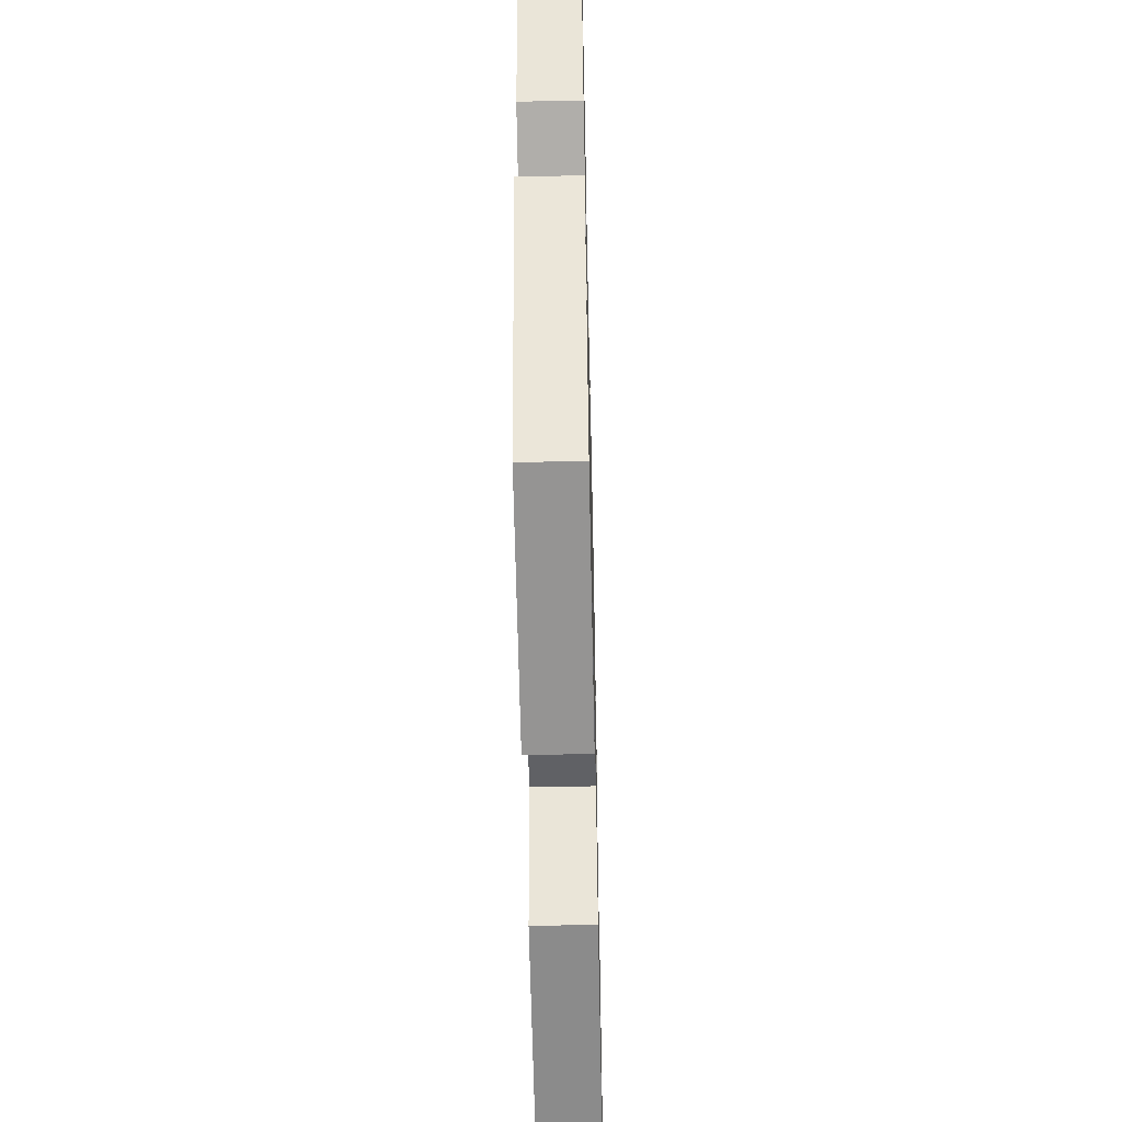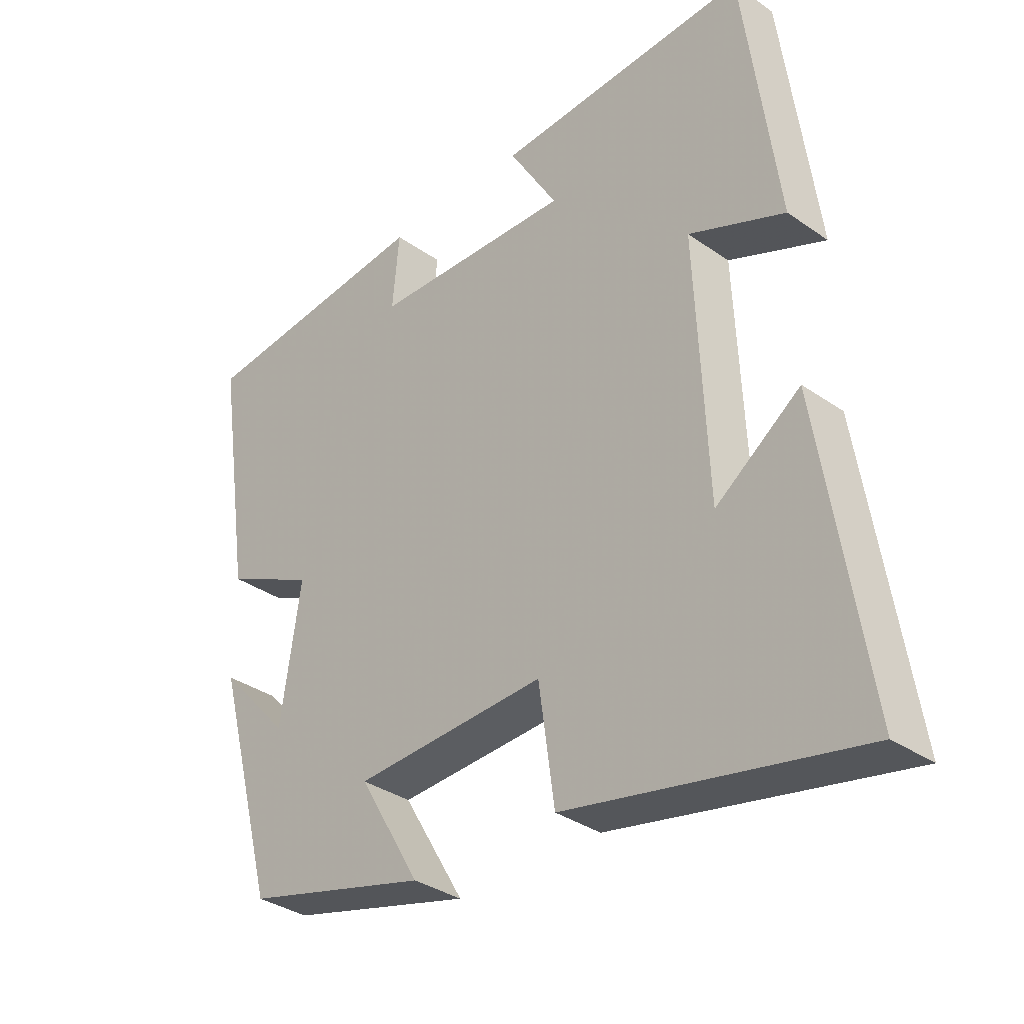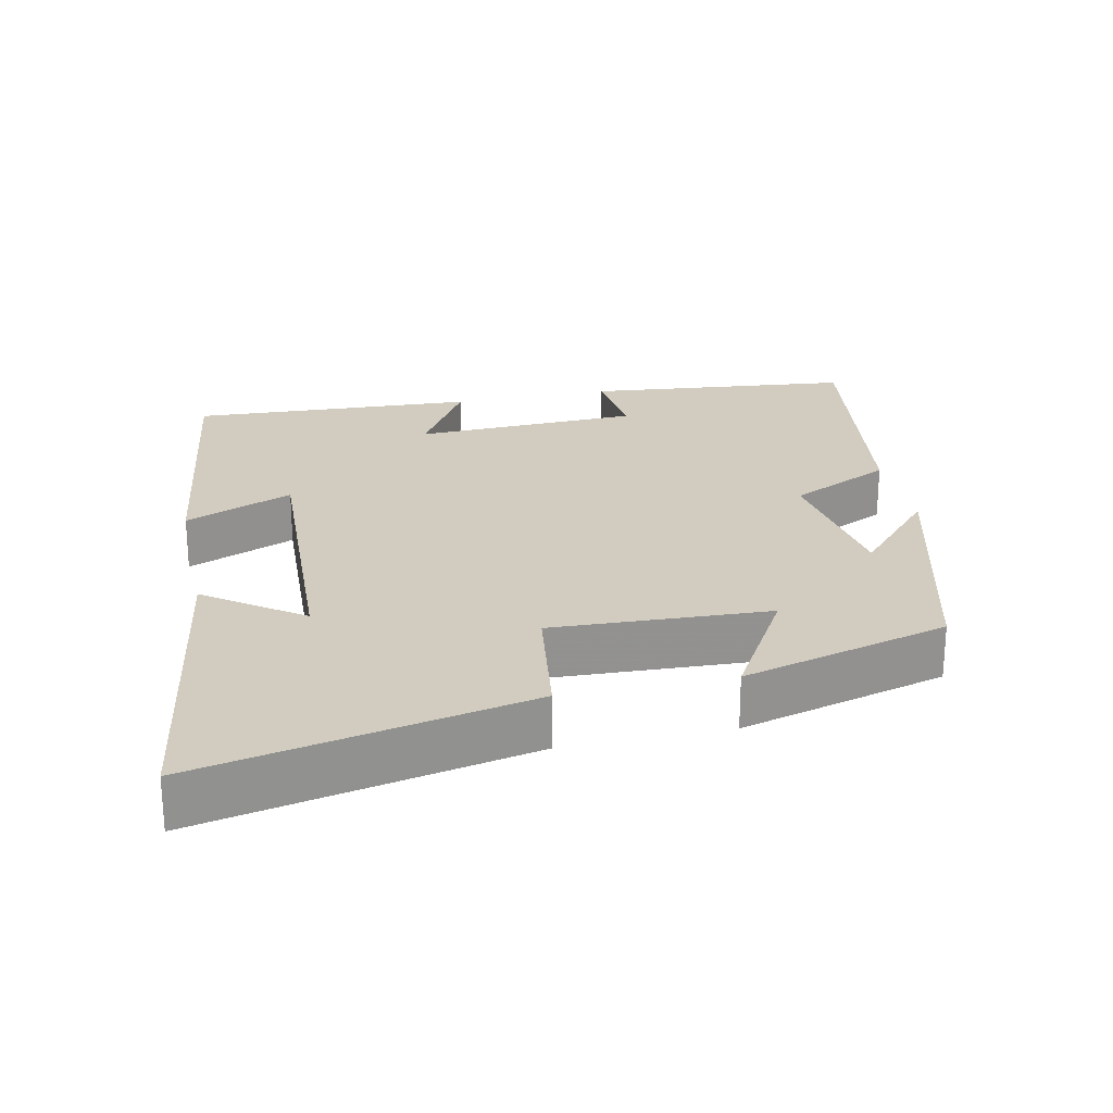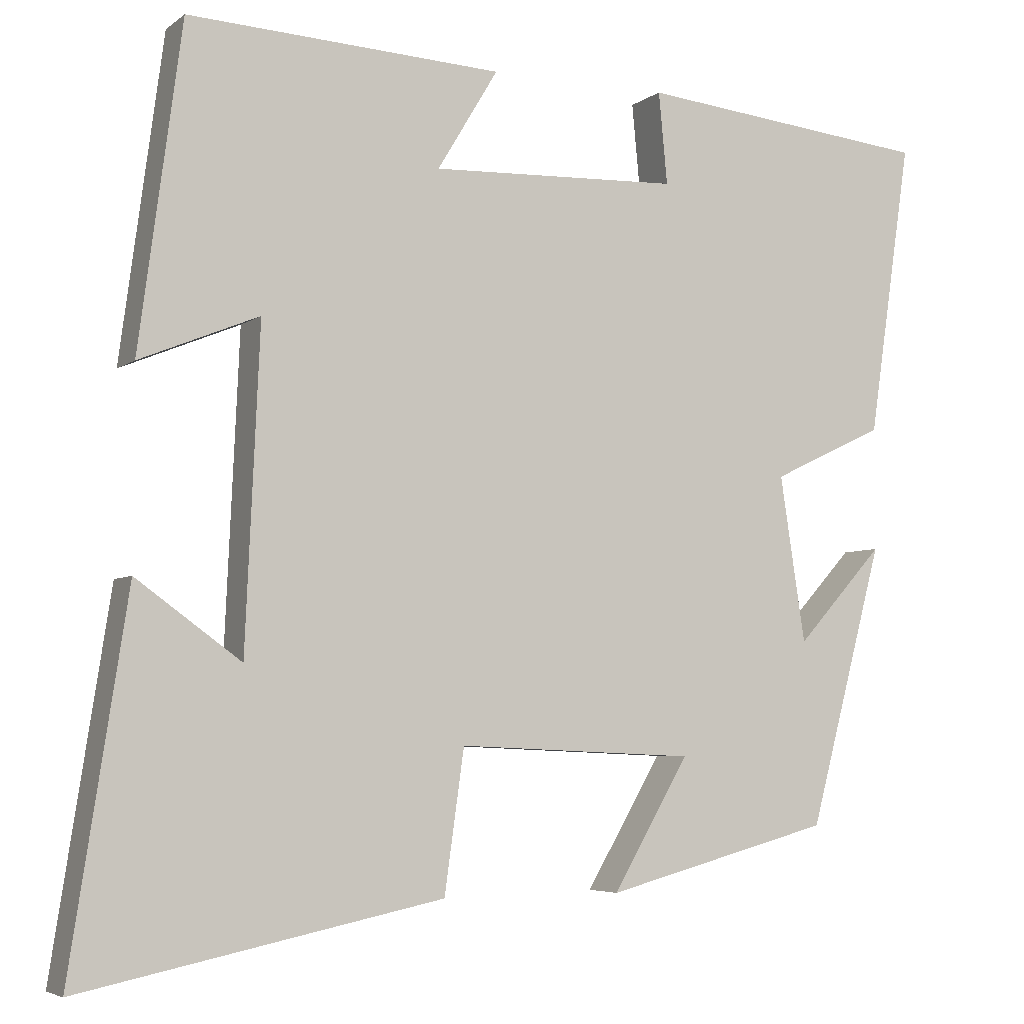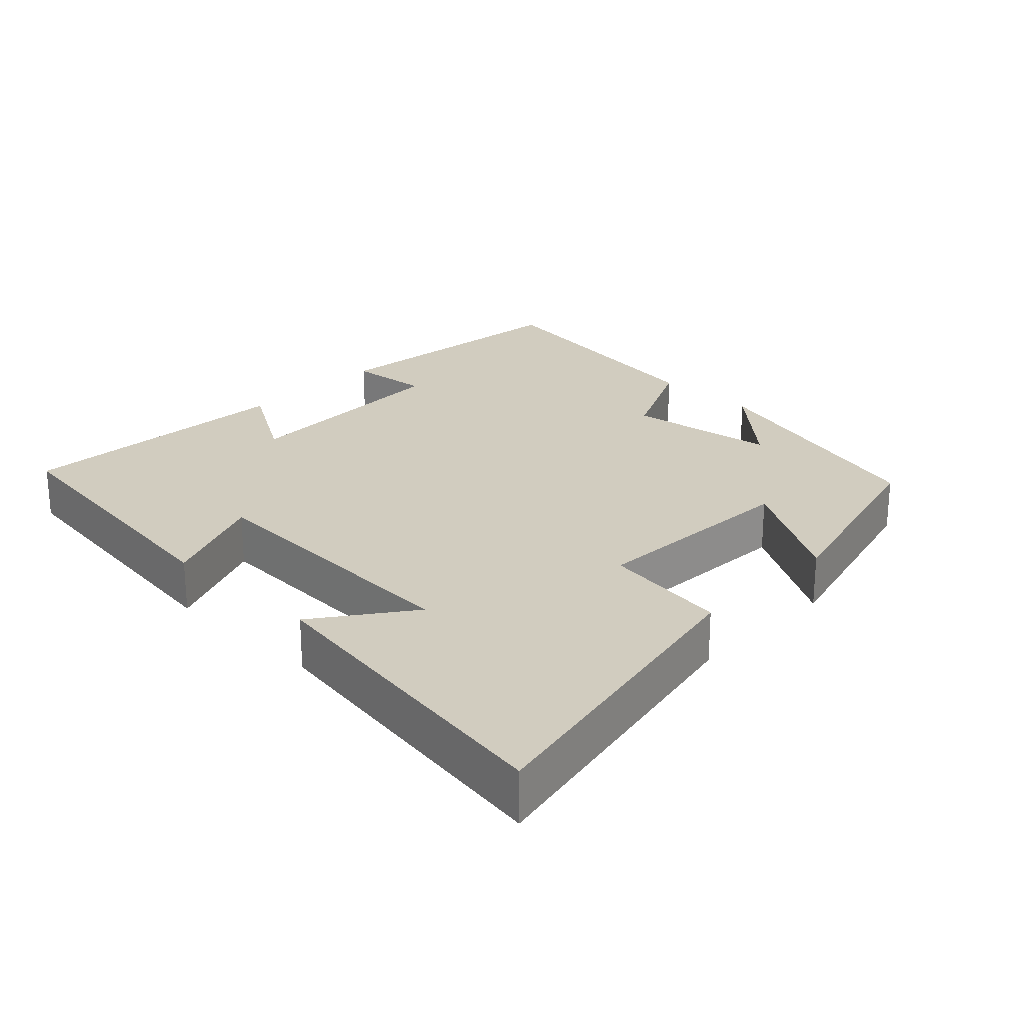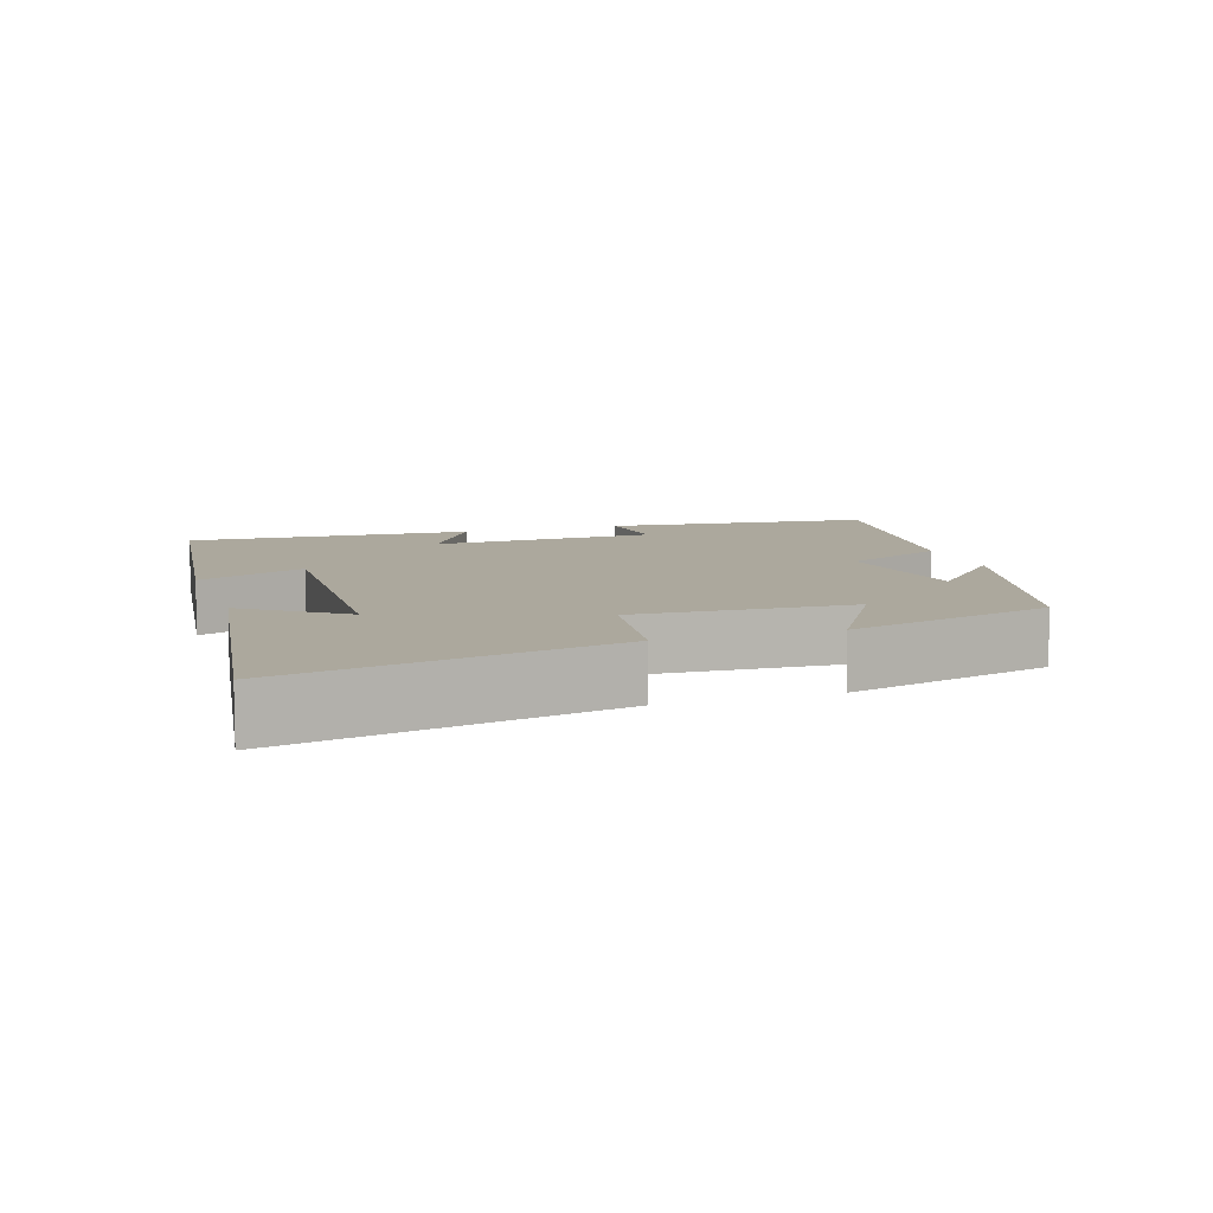
<metadata>
{"format":"obj","ext":"obj","renderer":"f3d","projection":"perspective","resolution":1024,"background":"white","views":[{"elev":-52.3,"azim":-88.7,"up":"+Z"},{"elev":-34.2,"azim":46.7,"up":"+Z"},{"elev":24.2,"azim":167.8,"up":"+Y"},{"elev":-5.0,"azim":154.0,"up":"+Z"},{"elev":24.2,"azim":134.1,"up":"+Y"},{"elev":8.6,"azim":161.8,"up":"+Y"}]}
</metadata>
<code>
v 0.572 0.07 -0.594
v 0.114 0.07 -0.5
v 0.089 0.07 -0.321
v -0.213 0.07 -0.335
v -0.116 0.07 -0.5
v -0.405 0.07 -0.423
v -0.5 0.07 -0.068
v -0.389 0.07 -0.19
v -0.357 0.07 0.02
v -0.5 0.07 0.088
v -0.555 0.07 0.461
v -0.181 0.07 0.5
v -0.192 0.07 0.384
v 0.124 0.07 0.372
v 0.047 0.07 0.5
v 0.446 0.07 0.521
v 0.5 0.07 0.114
v 0.349 0.07 0.176
v 0.367 0.07 -0.226
v 0.5 0.07 -0.13
v 0.572 0 -0.594
v 0.114 0 -0.5
v 0.089 0 -0.321
v -0.213 0 -0.335
v -0.116 0 -0.5
v -0.405 0 -0.423
v -0.5 0 -0.068
v -0.389 0 -0.19
v -0.357 0 0.02
v -0.5 0 0.088
v -0.555 0 0.461
v -0.181 0 0.5
v -0.192 0 0.384
v 0.124 0 0.372
v 0.047 0 0.5
v 0.446 0 0.521
v 0.5 0 0.114
v 0.349 0 0.176
v 0.367 0 -0.226
v 0.5 0 -0.13
f 19 20 1 2
f 18 19 2 3
f 16 17 18
f 15 16 18
f 14 15 18
f 18 3 4
f 14 18 4
f 13 14 4
f 11 12 13
f 10 11 13
f 9 10 13
f 8 9 13 4
f 5 6 7 8
f 4 5 8
f 22 21 40 39
f 23 22 39 38
f 38 37 36
f 38 36 35
f 38 35 34
f 24 23 38
f 24 38 34
f 24 34 33
f 33 32 31
f 33 31 30
f 33 30 29
f 24 33 29 28
f 28 27 26 25
f 28 25 24
f 1 21 22 2
f 2 22 23 3
f 3 23 24 4
f 4 24 25 5
f 5 25 26 6
f 6 26 27 7
f 7 27 28 8
f 8 28 29 9
f 9 29 30 10
f 10 30 31 11
f 11 31 32 12
f 12 32 33 13
f 13 33 34 14
f 14 34 35 15
f 15 35 36 16
f 16 36 37 17
f 17 37 38 18
f 18 38 39 19
f 19 39 40 20
f 20 40 21 1

</code>
